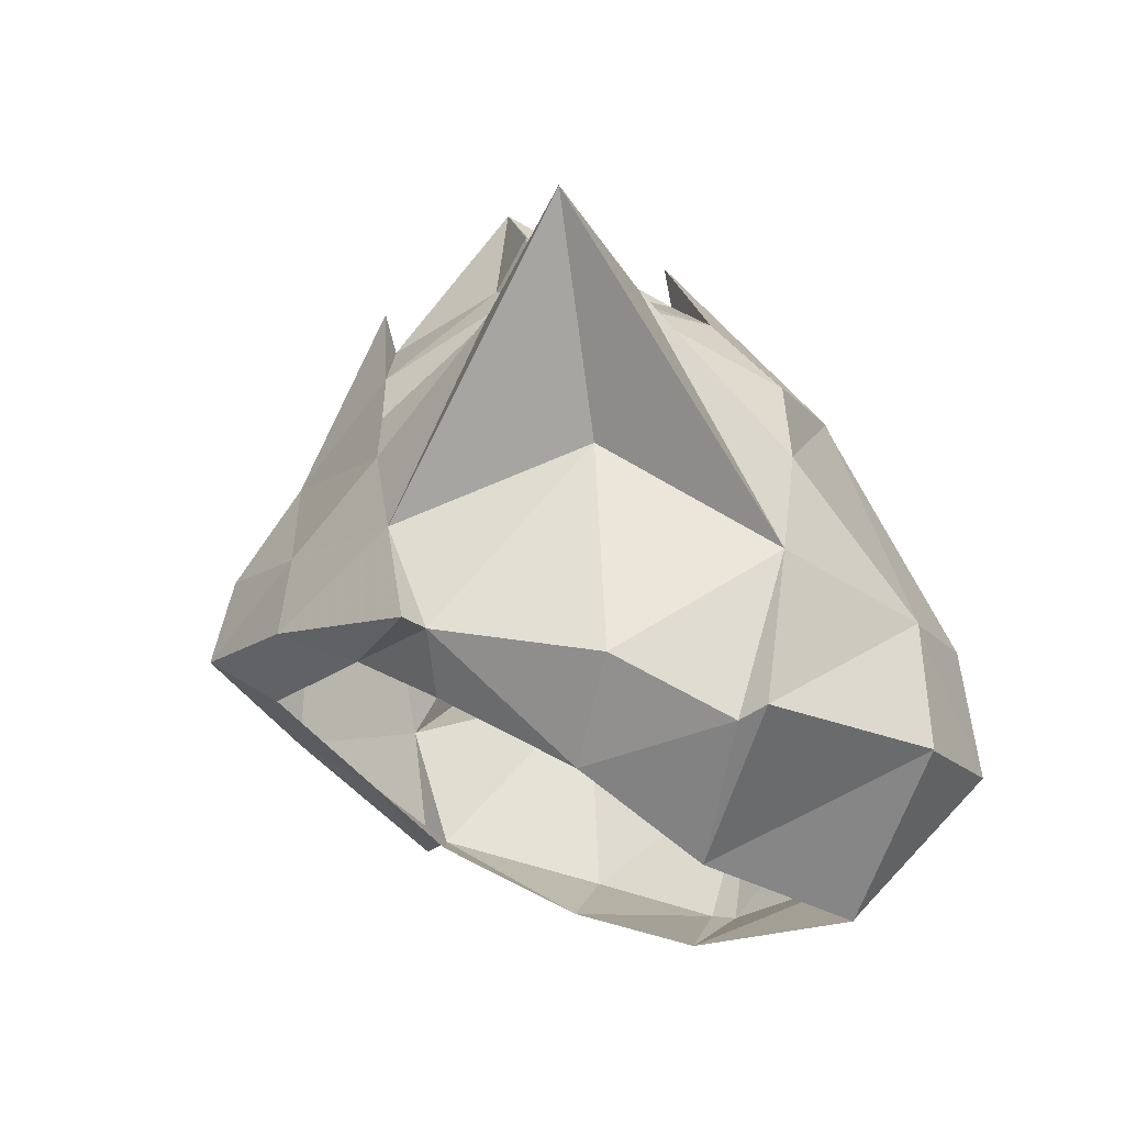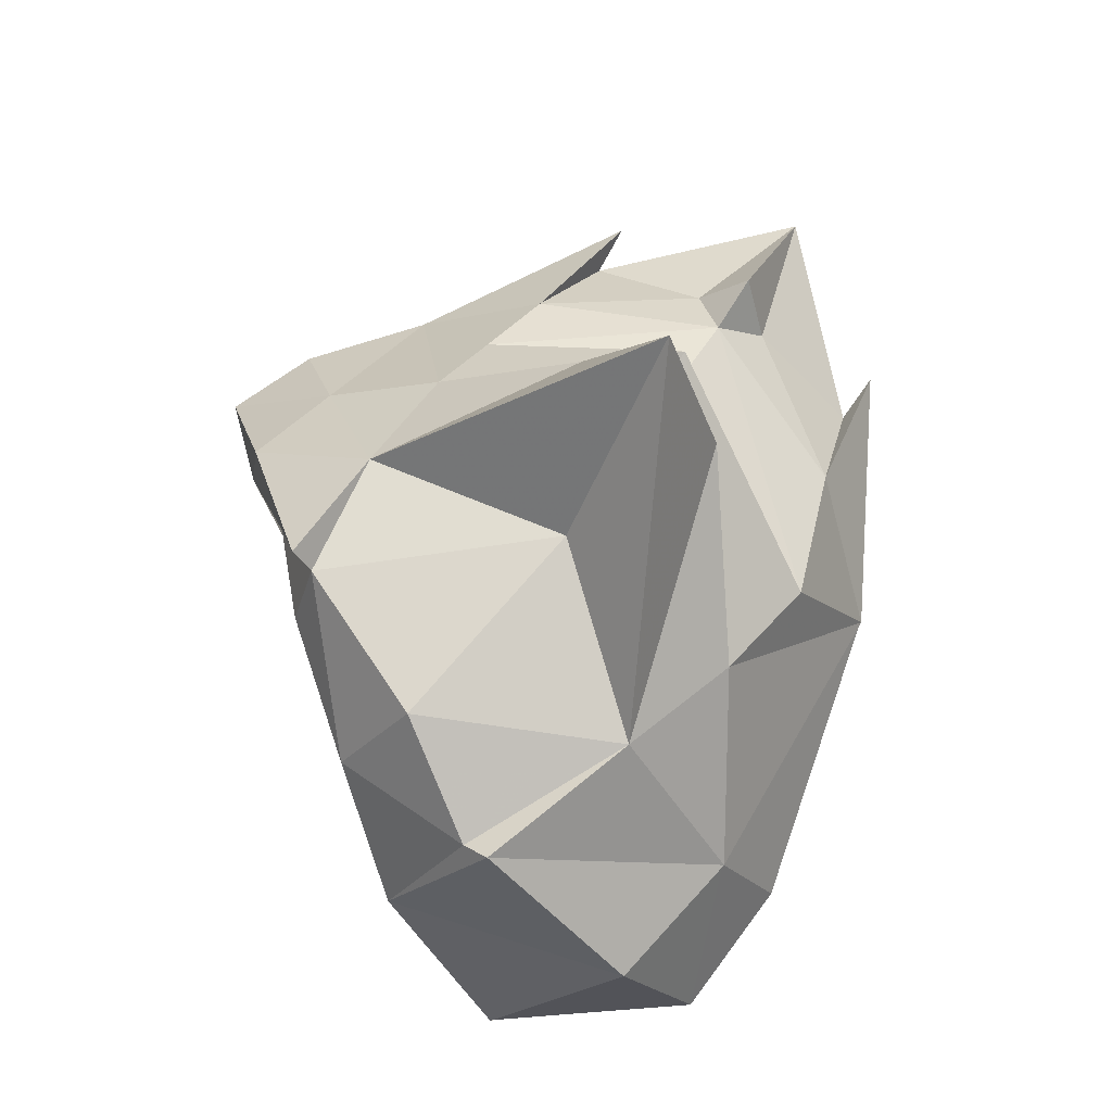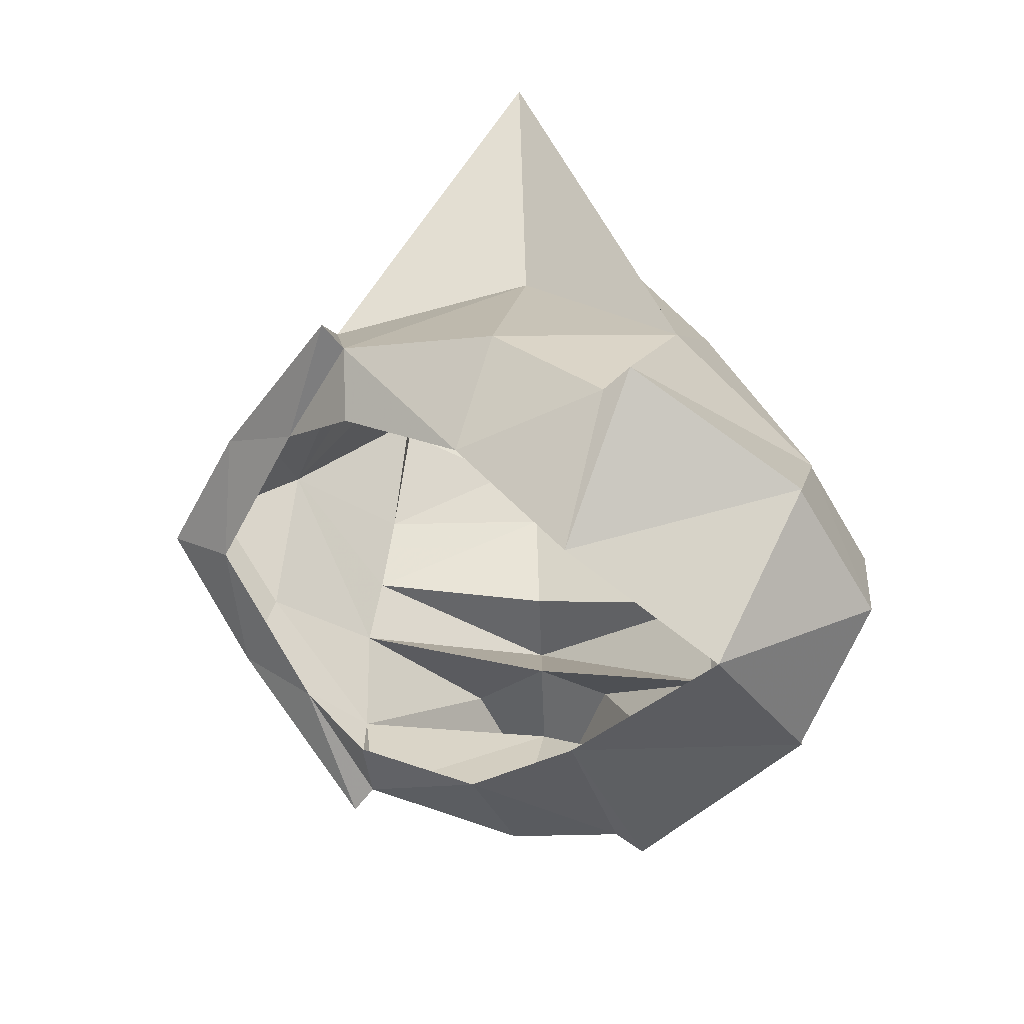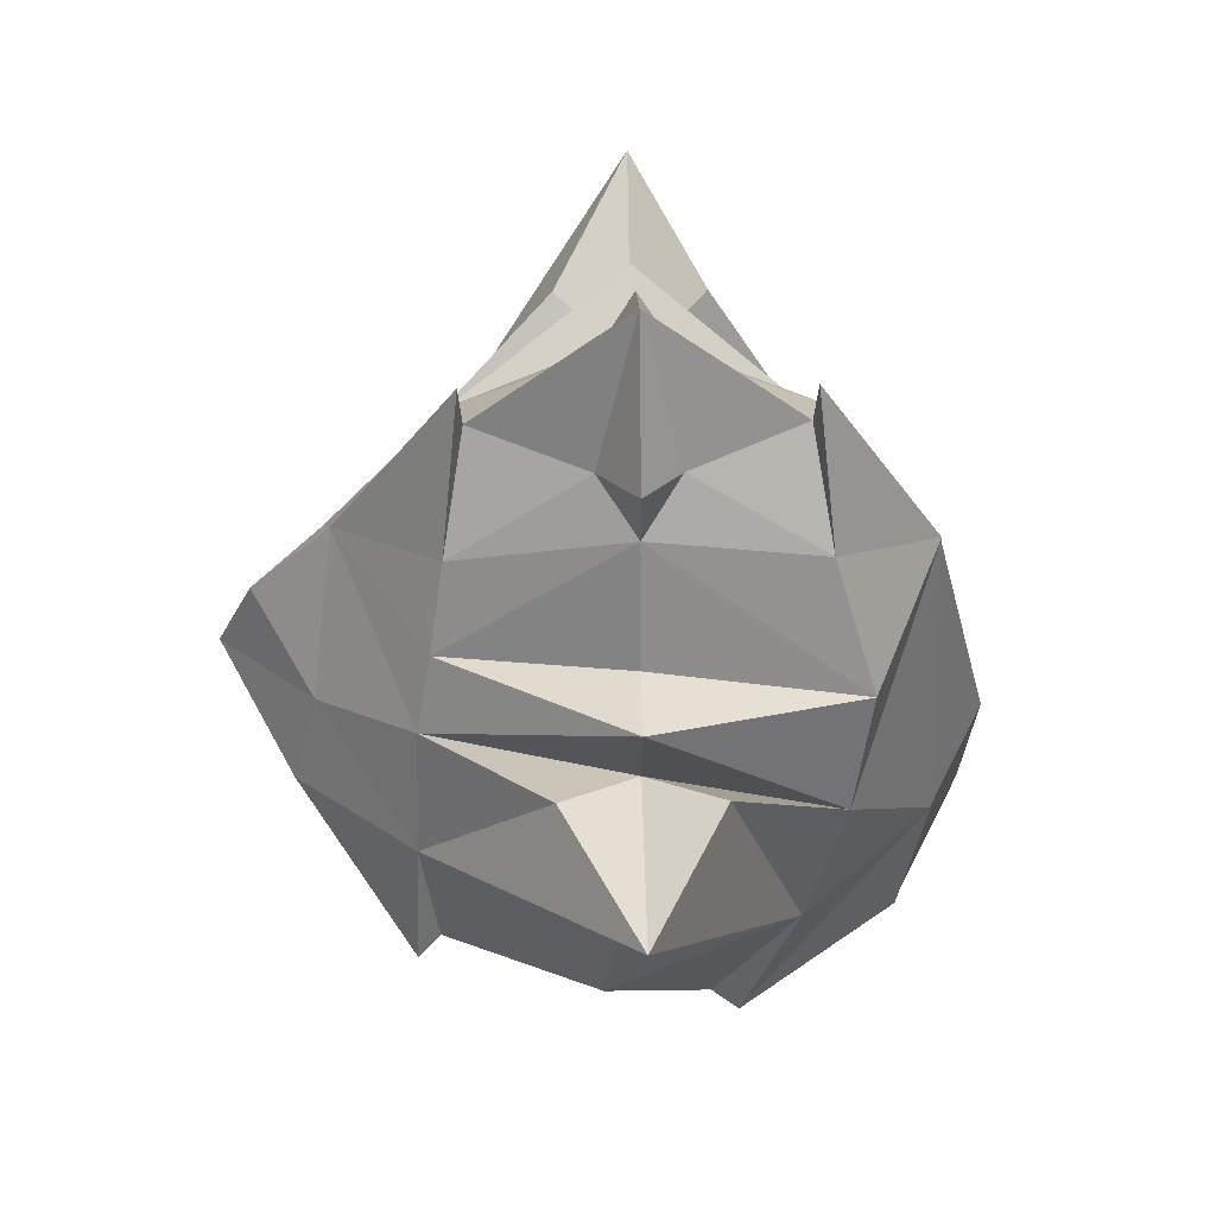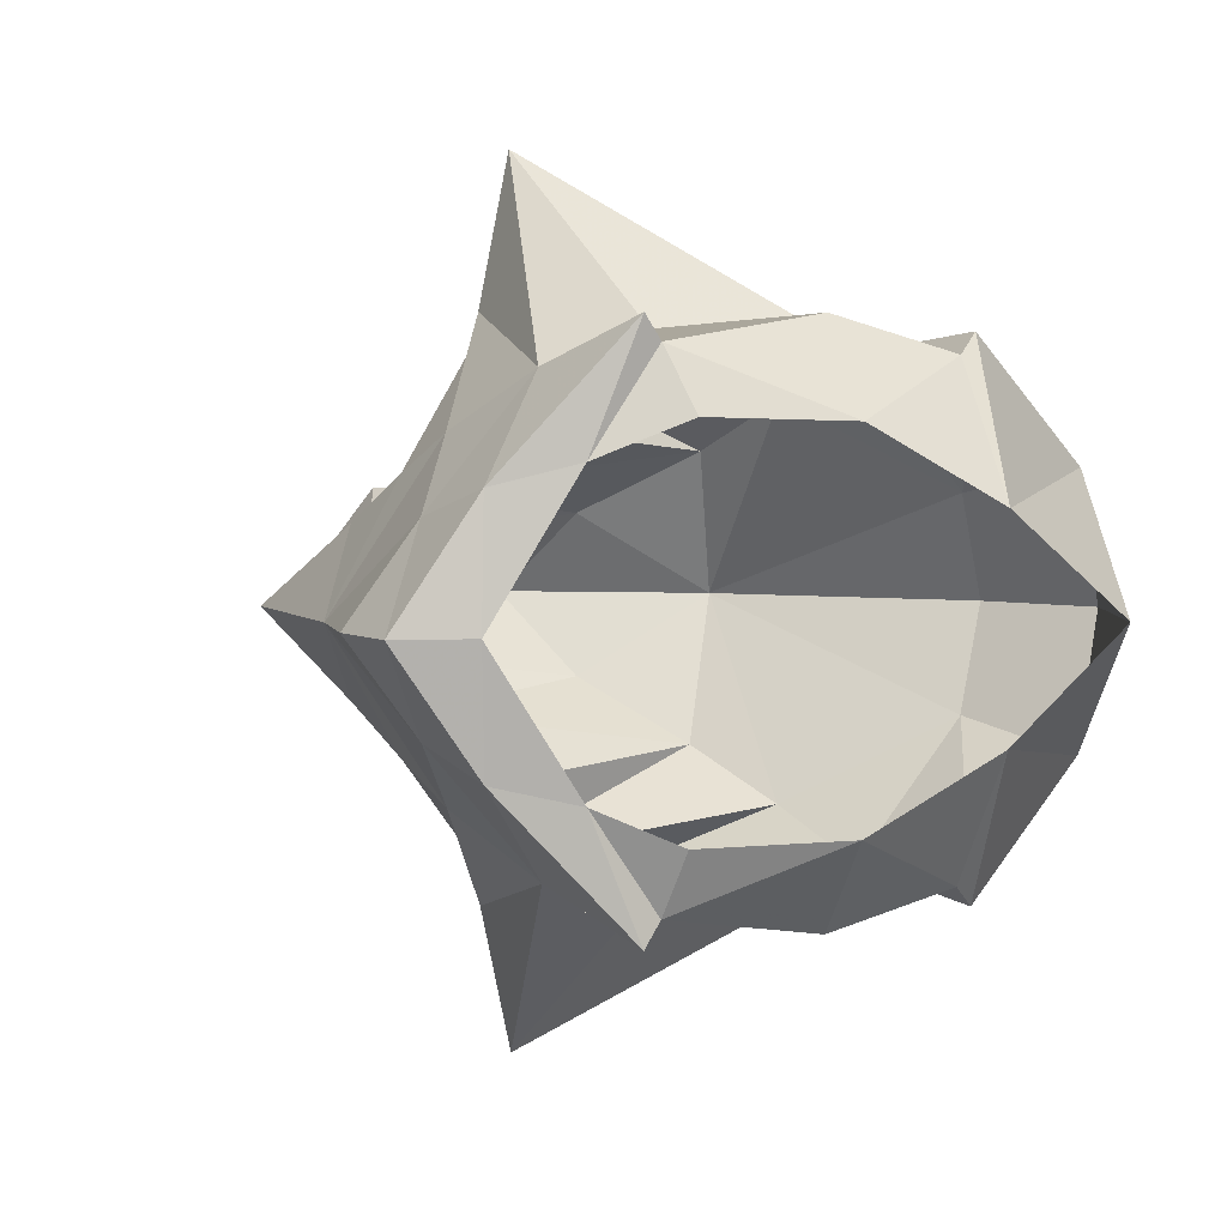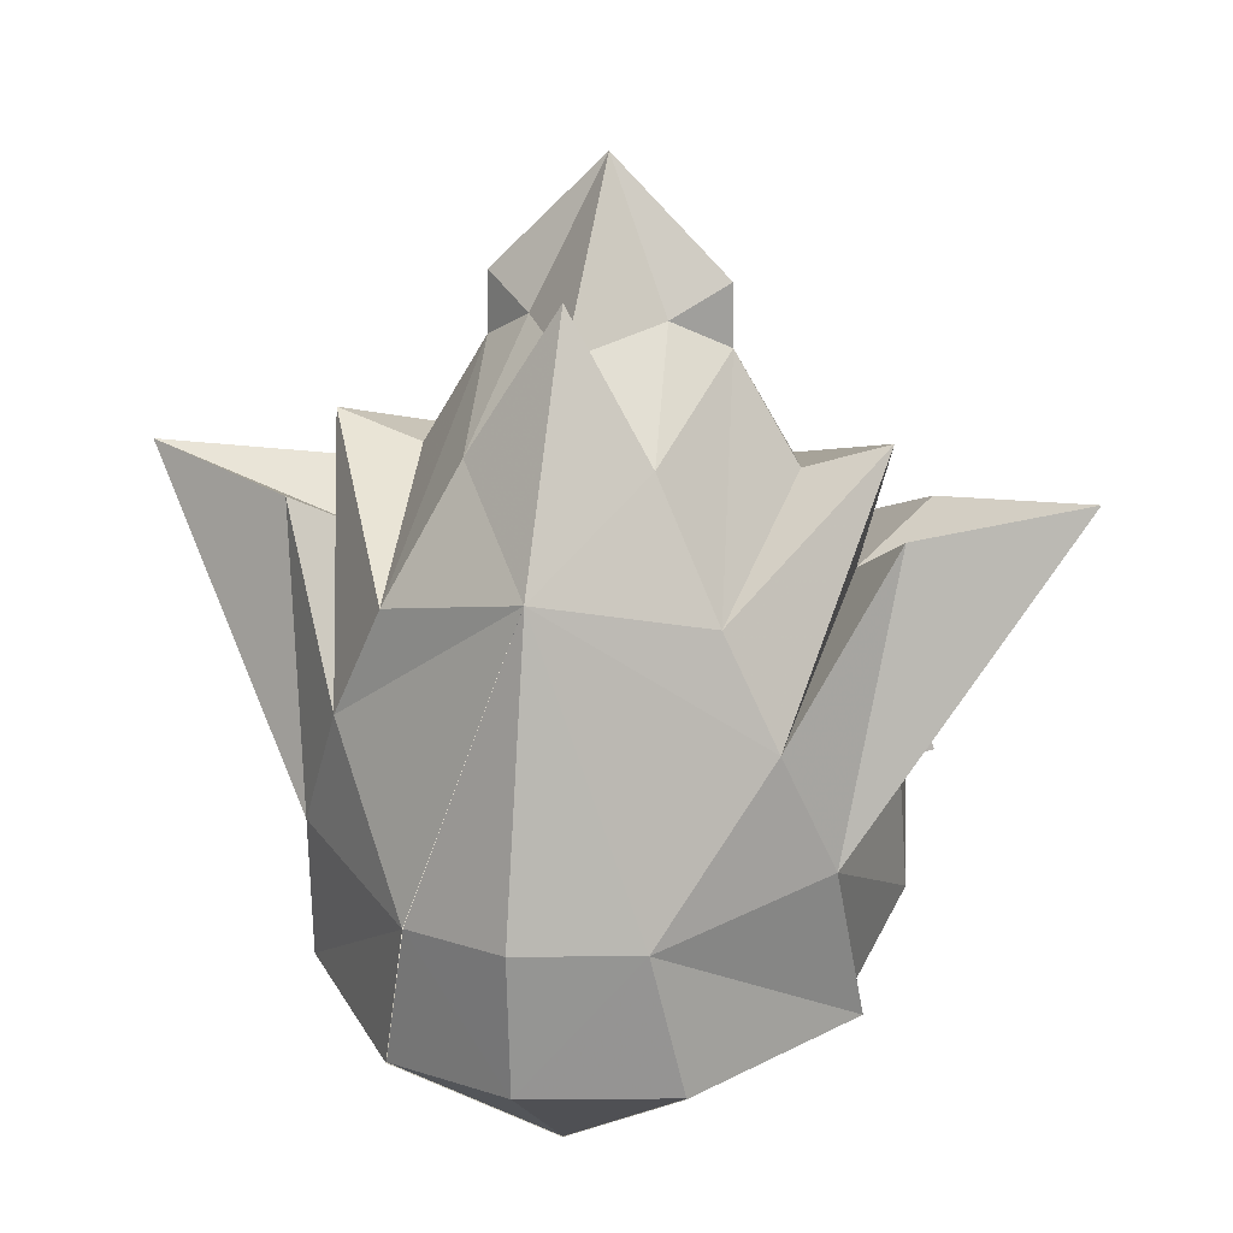
<metadata>
{"format":"obj","ext":"obj","renderer":"f3d","projection":"perspective","resolution":1024,"background":"white","views":[{"elev":61.4,"azim":168.8,"up":"+Y"},{"elev":78.8,"azim":-147.9,"up":"+Y"},{"elev":-69.6,"azim":-177.7,"up":"+Z"},{"elev":56.0,"azim":179.1,"up":"+Z"},{"elev":4.0,"azim":127.6,"up":"+Y"},{"elev":18.6,"azim":-75.5,"up":"+Z"}]}
</metadata>
<code>
g common_helmet_female_59010
v 0.64 -0.001595 2.884
v 0.6617 -0.001595 3.25
v 0.7854 0.6092 2.269
v -0.4512 1.875 2.198
v -0.4512 1.273 1.998
v 0.8857 0.9582 1.722
v 1.018 1.656 0.4353
v 1.053 1.986 -0.4342
v 0.9026 1.806 -0.4565
v 2.411 -0.001596 0.5043
v 1.979 -0.001596 0.09957
v 1.883 0.9109 0.1628
v 2.141 -0.001596 1.118
v 1.699 0.711 0.8347
v 1.548 -0.001596 1.809
v 0.9857 1.237 1.239
v 1.375 1.064 -0.236
v -0.4512 3.2 1.889
v -0.4512 1.651 1.356
v 0.08901 2.052 1.716
v 0.9857 1.237 1.239
v 0.08901 2.052 1.716
v -0.4512 3.2 1.889
v -0.4512 1.651 1.356
v -0.4512 0.8181 2.758
v -0.1753 0.4567 2.976
v -0.4512 0.8106 3.187
v -0.4512 -0.001595 3.988
v 1.375 1.064 -0.236
v 0.9013 1.34 -0.7428
v 0.9026 1.806 -0.4565
v -0.4512 1.929 0.6524
v -0.2058 2.003 -0.9507
v -1.542 -0.001595 2.884
v -1.688 0.6092 2.266
v -1.564 -0.001595 3.25
v -1.987 1.074 1.34
v -1.557 1.772 -0.3134
v -0.9722 1.739 -1.478
v -1.164 1.894 -1.472
v -2.466 -0.001595 1.604
v -1.845 1.451 0.551
v -2.532 0.7915 -0.5643
v -2.343 0.9897 -1.609
v -0.6599 0.7639 -2.034
v -1.69 -0.001595 -2.348
v -0.9914 2.052 1.716
v -1.845 1.451 0.551
v -0.9914 2.052 1.716
v -0.7271 0.4567 2.976
v -0.9722 1.739 -1.478
v -0.2058 2.003 -0.9507
v 0.08237 1.312 -1.42
v -0.6599 0.7639 -2.034
v 0.7854 -0.6124 2.269
v -0.4512 -1.878 2.198
v 0.8857 -0.9614 1.722
v -0.4512 -1.276 1.998
v 0.988 -1.659 0.4353
v 0.9026 -1.809 -0.4565
v 1.053 -1.989 -0.4342
v 1.883 -0.9141 0.1628
v 1.699 -0.7142 0.8347
v 0.9857 -1.241 1.239
v 1.375 -1.068 -0.236
v -0.4512 -3.203 1.889
v 0.08901 -2.055 1.716
v -0.4512 -1.654 1.356
v 0.9857 -1.241 1.239
v 0.08901 -2.055 1.716
v -0.4512 -3.203 1.889
v -0.4512 -1.654 1.356
v -0.4512 -0.8213 2.758
v -0.1753 -0.4599 2.976
v -0.4512 -0.8138 3.187
v 1.375 -1.068 -0.236
v 0.9026 -1.809 -0.4565
v 0.9438 -1.338 -0.7017
v -0.4512 -1.932 0.6524
v -0.2058 -2.006 -0.9507
v -1.688 -0.6124 2.266
v -1.859 -1.078 1.34
v -1.557 -1.775 -0.3134
v -1.164 -1.897 -1.472
v -0.9722 -1.742 -1.478
v -1.845 -1.454 0.551
v -2.532 -0.7947 -0.5643
v -2.343 -0.9929 -1.609
v -1.69 -0.001595 -2.348
v -0.6599 -0.7671 -2.034
v -0.9914 -2.055 1.716
v -1.845 -1.454 0.551
v -0.9914 -2.055 1.716
v -0.7271 -0.4599 2.976
v -0.9722 -1.742 -1.478
v 0.08237 -1.315 -1.42
v -0.2058 -2.006 -0.9507
v -0.6599 -0.7671 -2.034
v -2.86 -0.001596 -1.477
v -2.33 0.9895 -1.609
v -1.681 -0.001596 -2.348
v -2.94 -0.001596 -0.4776
v -2.457 -0.001596 1.605
v -2.522 0.791 -0.566
v -2.33 -0.9927 -1.609
v -2.522 -0.7942 -0.566
f 1 2 3
f 4 5 6
f 7 8 9
f 10 11 12
f 13 14 15
f 2 15 3
f 16 14 7
f 12 8 7
f 7 14 12
f 12 11 17
f 17 9 8
f 14 13 10
f 10 12 14
f 18 19 20
f 20 19 21
f 22 16 7
f 22 7 23
f 4 6 16
f 16 24 4
f 3 15 6
f 6 5 25
f 25 3 6
f 25 26 3
f 17 8 12
f 15 16 6
f 14 16 15
f 26 27 28
f 27 26 25
f 29 30 31
f 9 32 7
f 1 3 26
f 26 28 1
f 9 33 32
f 7 32 23
f 34 35 36
f 4 37 5
f 38 39 40
f 36 35 41
f 42 38 43
f 38 40 43
f 44 45 46
f 45 40 39
f 18 47 19
f 47 48 19
f 49 38 42
f 49 23 38
f 4 24 42
f 42 37 4
f 35 37 41
f 37 35 25
f 25 5 37
f 25 35 50
f 45 44 40
f 41 37 42
f 40 44 43
f 43 41 42
f 50 28 27
f 27 25 50
f 51 52 53
f 39 38 33
f 34 28 50
f 50 35 34
f 38 23 32
f 53 52 31
f 53 54 51
f 1 55 2
f 56 57 58
f 59 60 61
f 10 62 11
f 13 15 63
f 2 55 15
f 64 59 63
f 62 63 59
f 59 61 62
f 62 65 11
f 65 61 60
f 63 62 10
f 10 13 63
f 66 67 68
f 67 69 68
f 70 59 64
f 70 71 59
f 56 72 64
f 64 57 56
f 55 57 15
f 57 55 73
f 73 58 57
f 73 55 74
f 65 62 61
f 15 57 64
f 63 15 64
f 74 28 75
f 75 73 74
f 76 77 78
f 60 59 79
f 1 28 74
f 74 55 1
f 60 79 80
f 59 71 79
f 34 36 81
f 56 58 82
f 83 84 85
f 36 41 81
f 86 87 83
f 83 87 84
f 88 89 90
f 90 85 84
f 66 68 91
f 91 68 92
f 93 86 83
f 93 83 71
f 56 82 86
f 86 72 56
f 81 41 82
f 82 58 73
f 73 81 82
f 73 94 81
f 90 84 88
f 41 86 82
f 84 87 88
f 87 86 41
f 94 75 28
f 75 94 73
f 95 96 97
f 85 80 83
f 34 81 94
f 94 28 34
f 83 79 71
f 96 77 97
f 96 95 98
f 99 100 101
f 102 103 104
f 104 100 99
f 99 102 104
f 99 101 105
f 102 106 103
f 106 102 99
f 99 105 106
f 30 53 31
f 77 96 78
f 80 79 83
f 38 32 33

</code>
